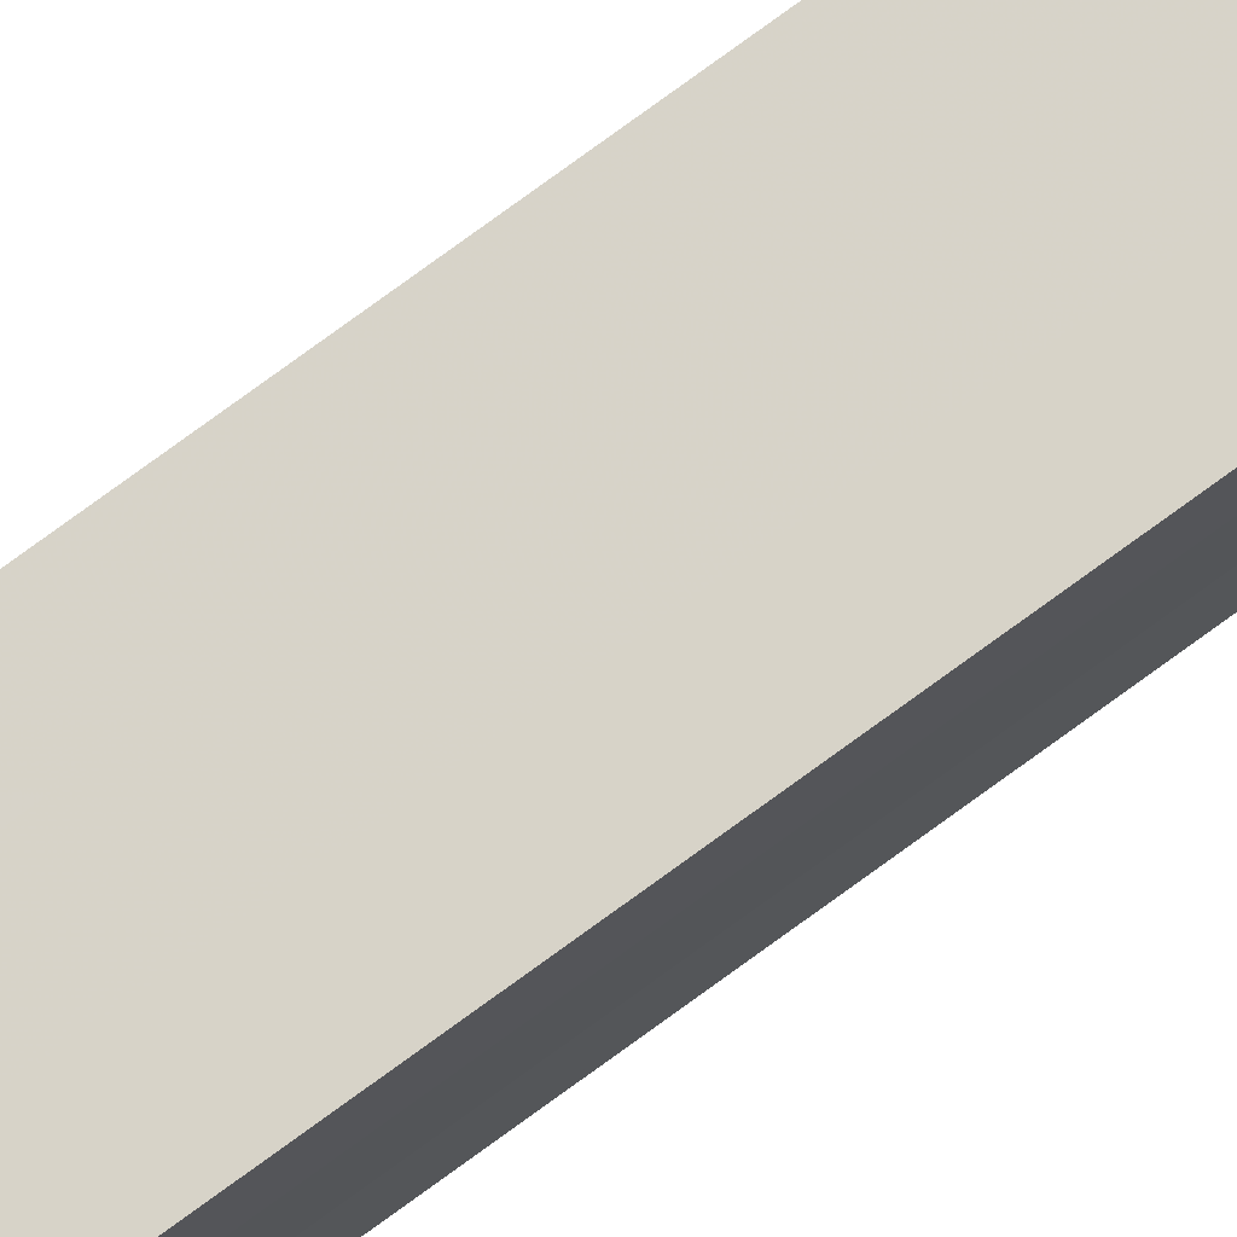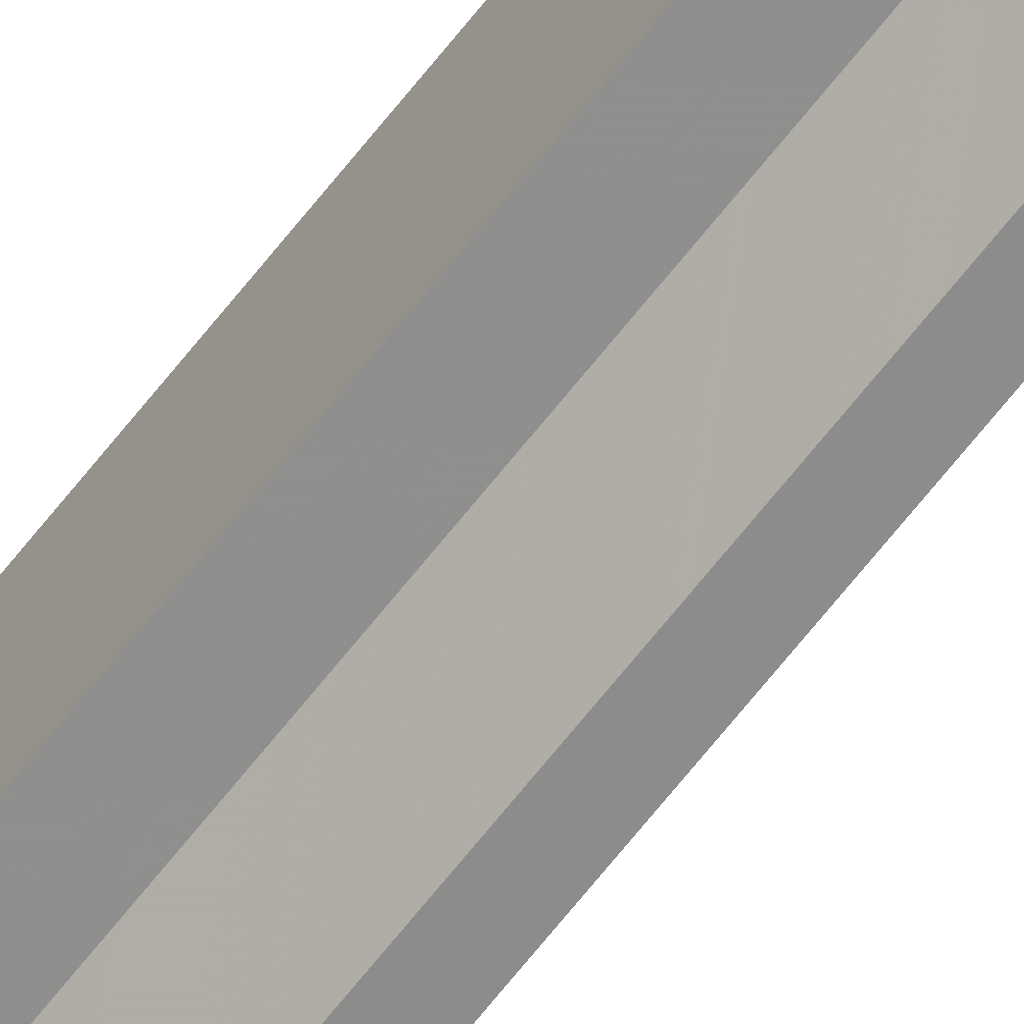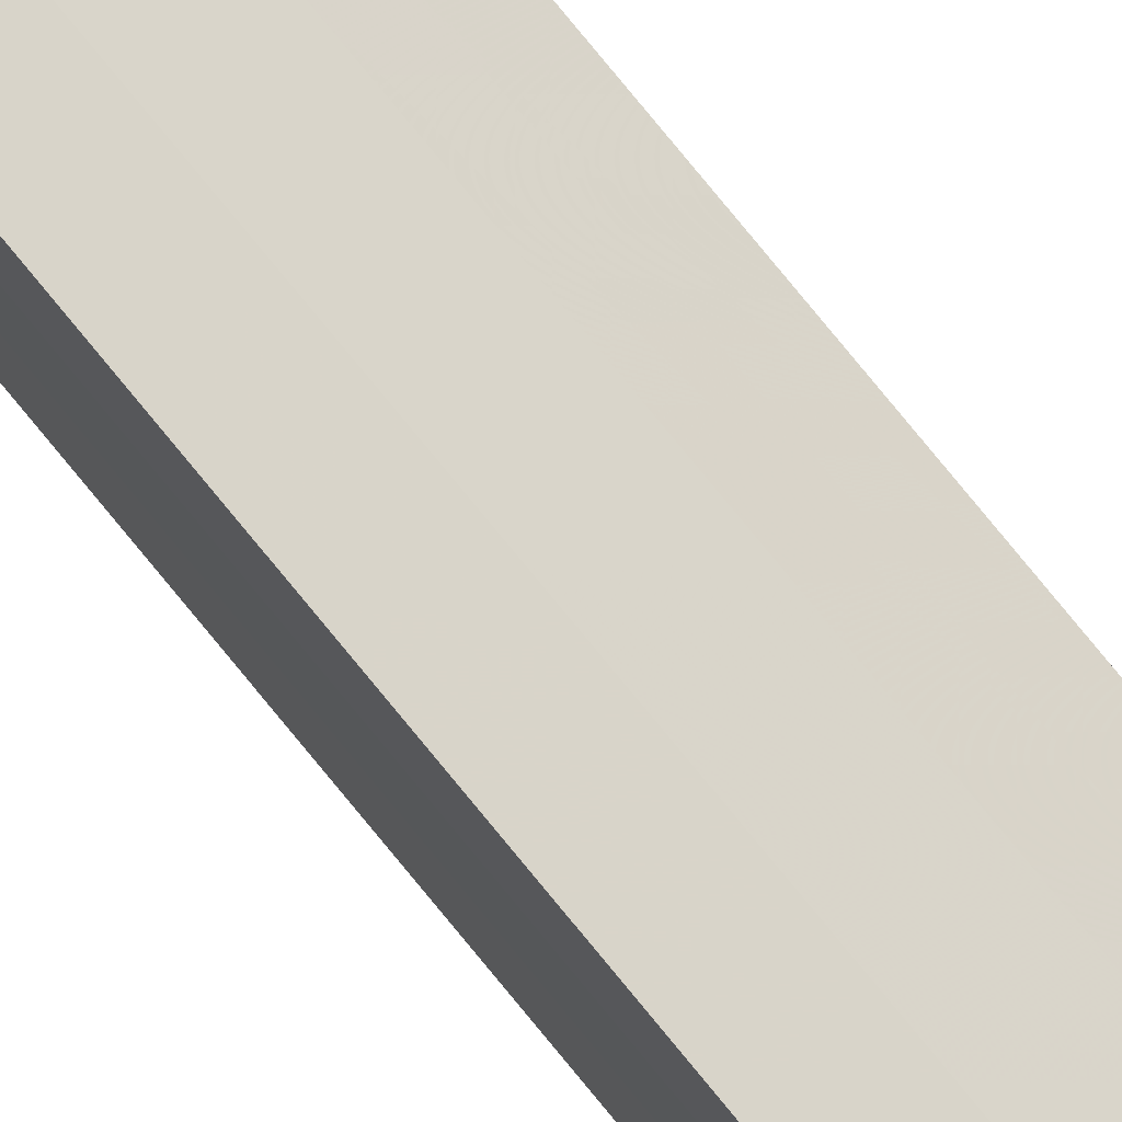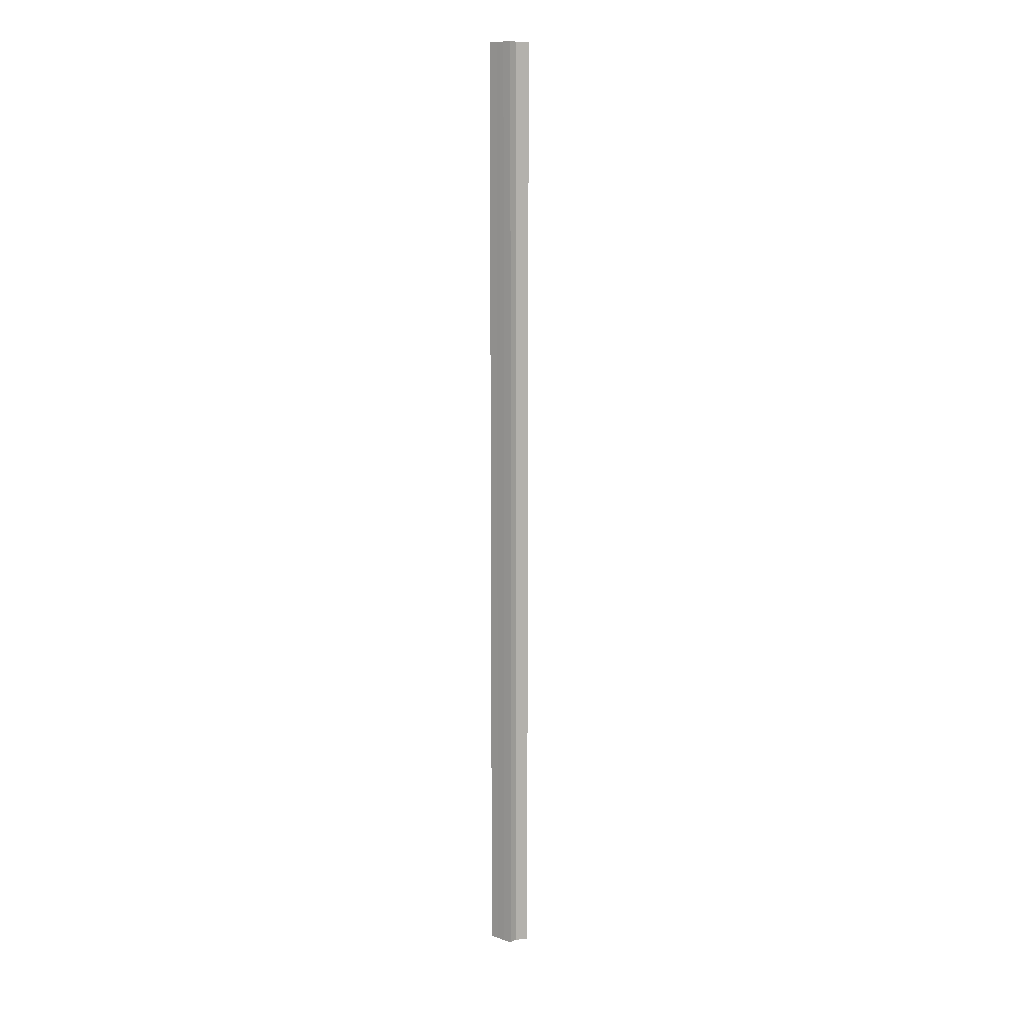
<metadata>
{"format":"obj","ext":"obj","renderer":"f3d","projection":"perspective","resolution":1024,"background":"white","views":[{"elev":76.6,"azim":53.8,"up":"+Y"},{"elev":-64.7,"azim":-37.6,"up":"+Y"},{"elev":74.9,"azim":-38.9,"up":"+Y"},{"elev":11.4,"azim":-50.7,"up":"+Z"}]}
</metadata>
<code>
o 1425
v 2244 1876 9.6
v 2244 1876 9.6
v 2244 1876 10.67
v 2244 1876 9.6
v 2244 1876 10.67
v 2244 1876 9.6
v 2244 1876 10.67
v 2244 1876 9.6
v 2244 1876 10.67
v 2244 1876 9.6
v 2244 1876 10.67
v 2244 1876 9.6
v 2244 1876 10.67
v 2244 1876 9.6
v 2244 1876 9.6
v 2244 1876 9.6
v 2244 1876 9.6
v 2244 1876 9.6
v 2244 1876 9.6
v 2244 1876 9.6
v 2244 1876 10.67
v 2244 1876 10.67
v 2244 1876 9.6
v 2244 1876 9.6
v 2244 1876 9.6
v 2244 1876 10.67
v 2244 1876 10.67
v 2244 1876 9.6
v 2244 1876 9.6
v 2244 1876 10.67
v 2244 1876 10.67
v 2244 1876 9.6
v 2244 1876 9.6
v 2244 1876 9.6
v 2244 1876 10.67
v 2244 1876 10.67
v 2244 1876 10.67
v 2244 1876 9.6
v 2244 1876 10.67
v 2244 1876 9.6
v 2244 1876 10.67
v 2244 1876 9.6
v 2244 1876 10.67
v 2244 1876 9.6
v 2244 1876 9.6
v 2244 1876 9.6
v 2244 1876 9.6
v 2244 1876 9.6
v 2244 1876 9.6
v 2244 1876 10.67
v 2244 1876 9.6
v 2244 1876 10.67
v 2244 1876 9.6
v 2244 1876 10.67
v 2244 1876 9.6
v 2244 1876 10.67
v 2244 1876 9.6
v 2244 1876 9.6
v 2244 1876 10.67
v 2244 1876 9.6
v 2244 1876 10.67
v 2244 1876 9.6
v 2244 1876 10.67
v 2244 1876 10.67
v 2244 1876 9.6
v 2244 1876 9.6
v 2244 1876 10.67
v 2244 1876 10.67
v 2244 1876 10.67
v 2244 1876 10.67
v 2244 1876 10.67
v 2244 1876 10.67
v 2244 1876 10.67
v 2244 1876 10.67
v 2244 1876 10.67
v 2244 1876 10.67
v 2244 1876 10.67
v 2244 1876 10.67
v 2244 1876 10.67
v 2244 1876 10.67
f 1 2 3
f 2 4 5
f 6 1 7
f 7 8 9
f 9 10 11
f 11 12 13
f 14 12 15
f 14 16 12
f 14 15 17
f 14 18 16
f 14 17 19
f 14 20 18
f 21 19 22
f 23 24 21
f 14 19 25
f 26 25 27
f 14 28 20
f 14 29 28
f 30 20 31
f 14 32 29
f 14 33 32
f 14 34 33
f 35 32 36
f 37 38 30
f 39 40 35
f 41 42 37
f 43 44 39
f 45 46 41
f 47 48 43
f 46 49 50
f 49 51 52
f 48 53 54
f 53 55 56
f 57 58 59
f 58 60 61
f 59 62 63
f 63 34 64
f 65 66 67
f 68 69 70
f 68 71 69
f 68 27 71
f 68 70 72
f 68 72 73
f 68 73 74
f 68 74 75
f 68 75 76
f 68 76 77
f 68 77 78
f 68 78 79
f 68 79 80

</code>
